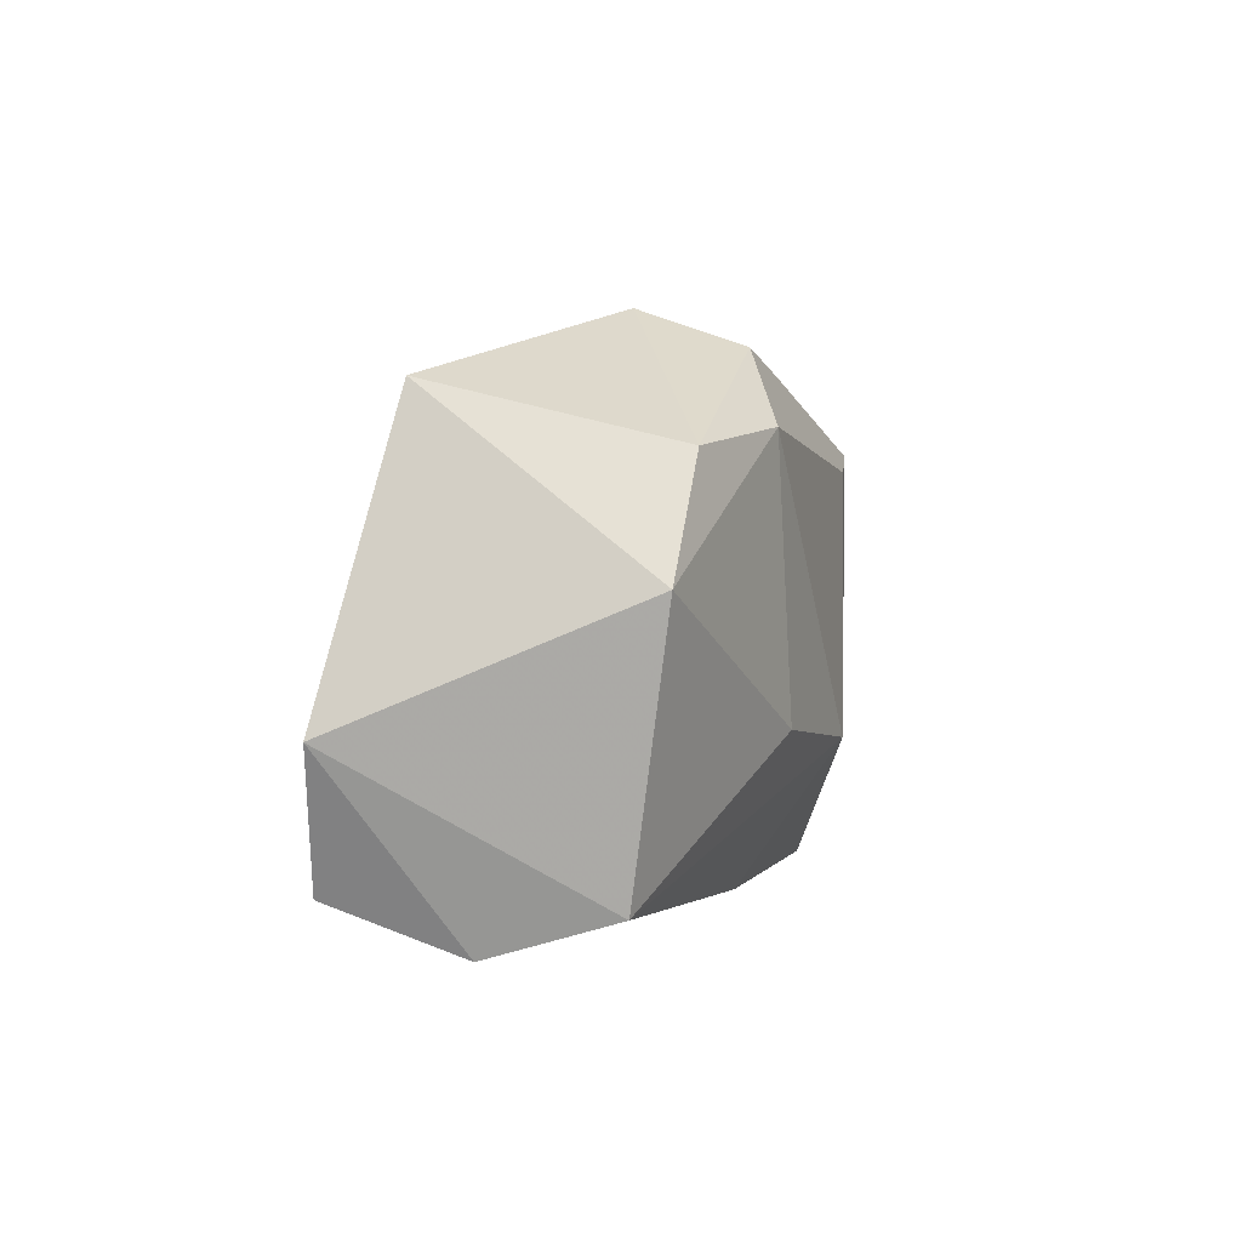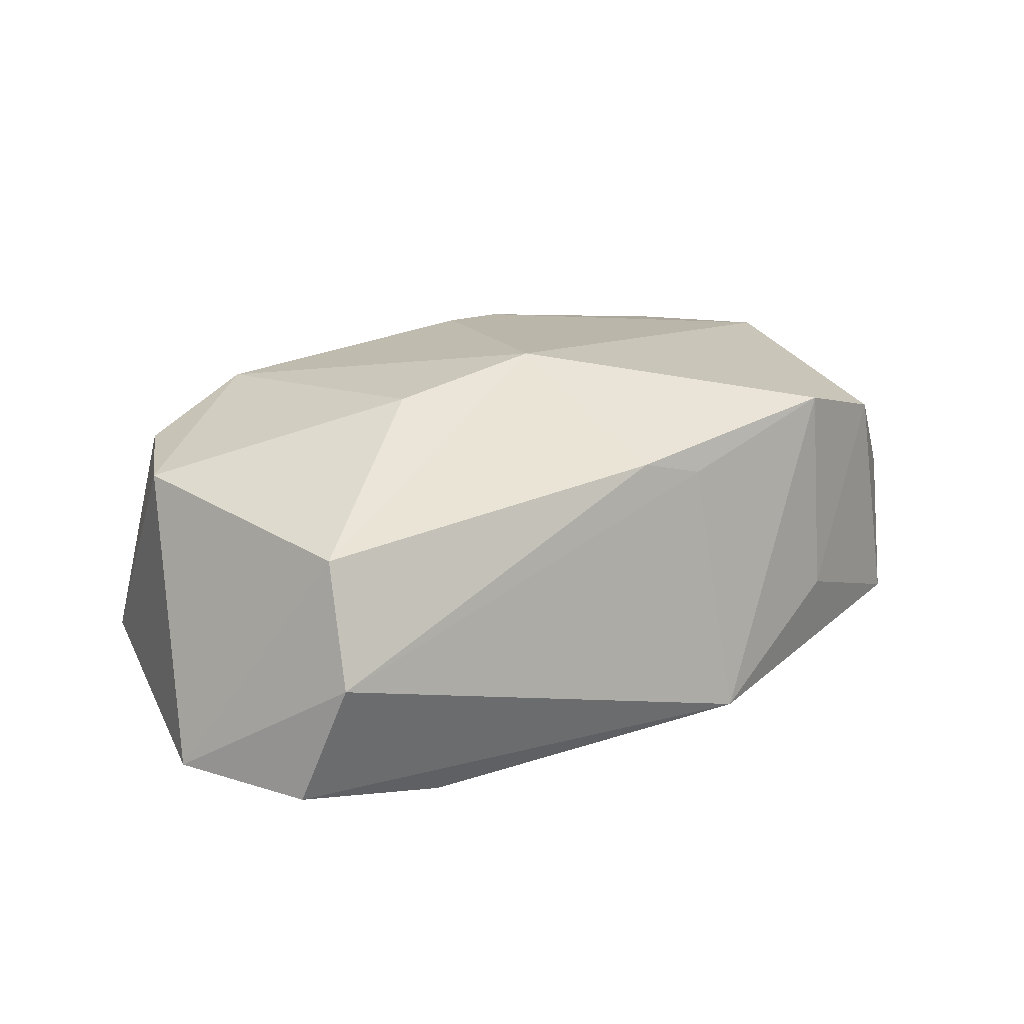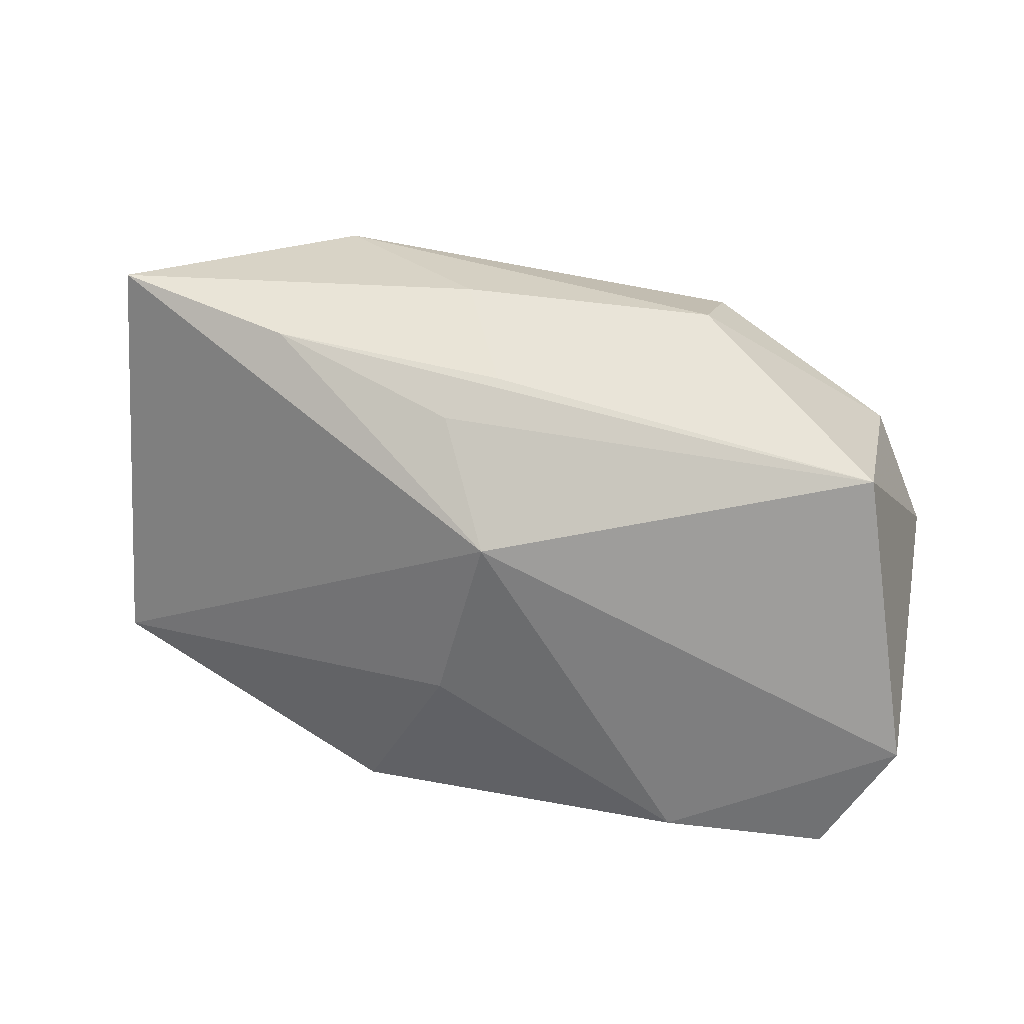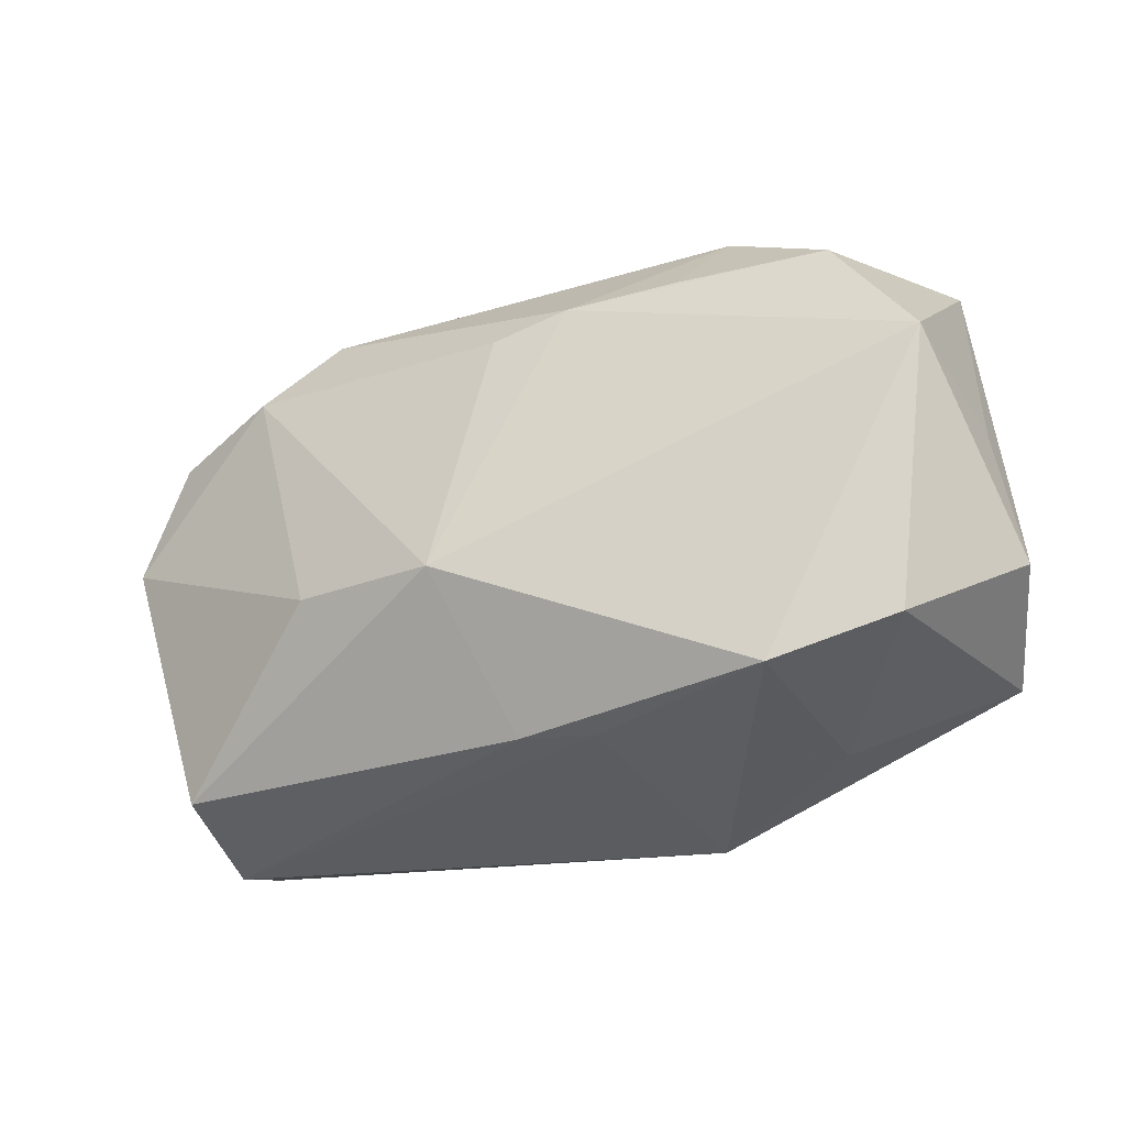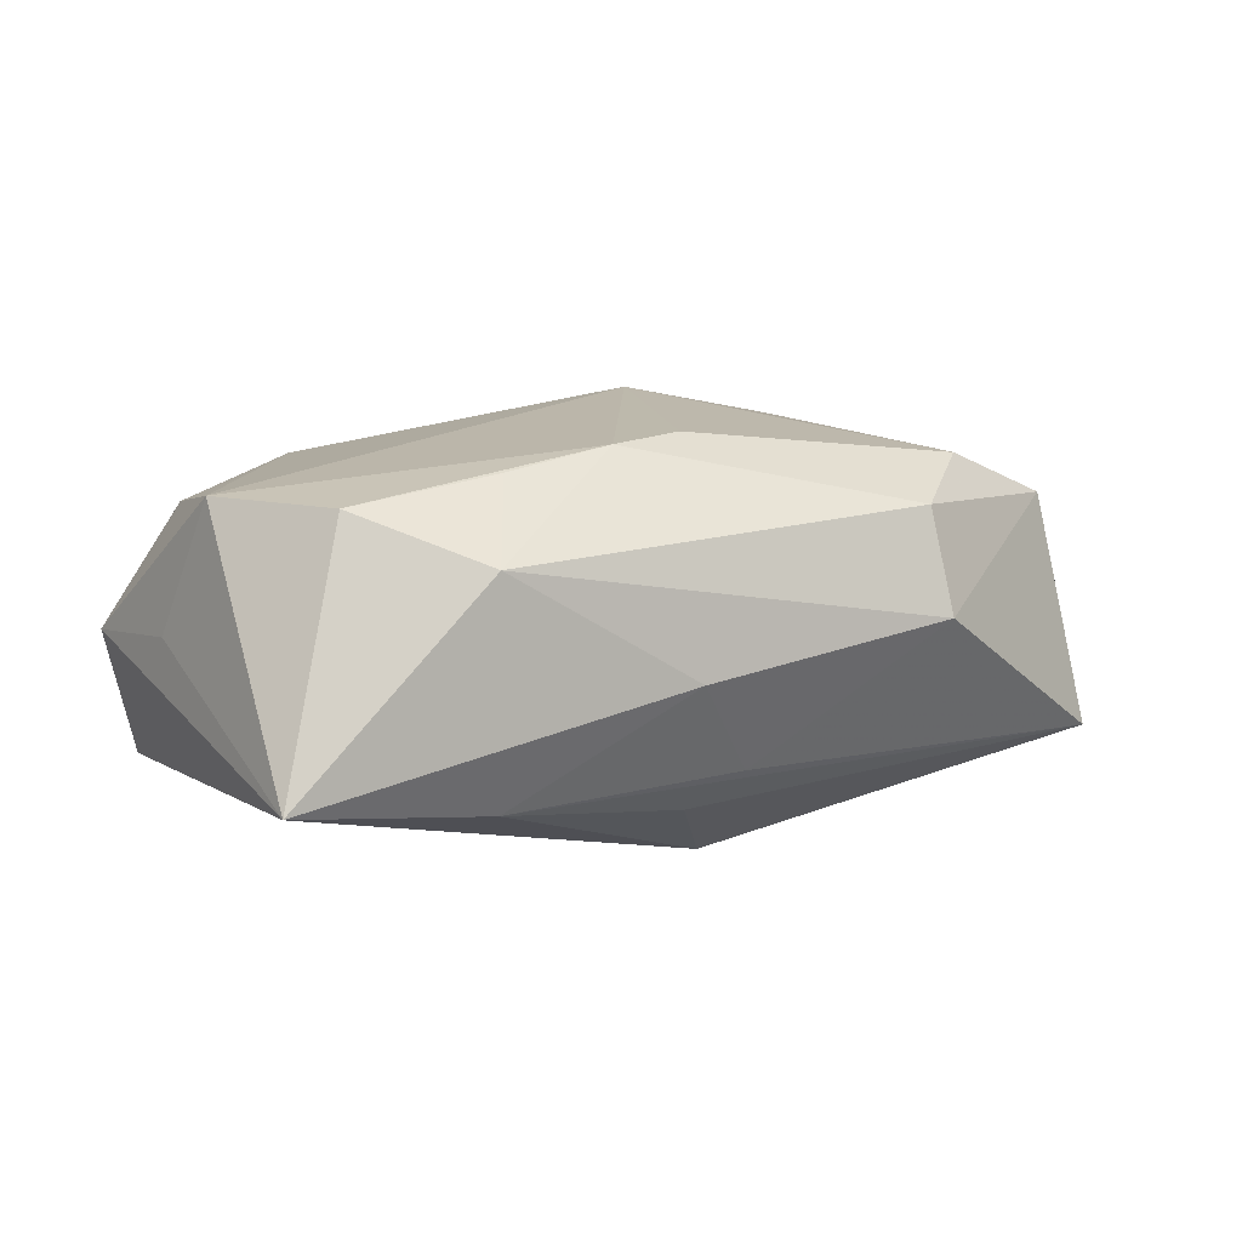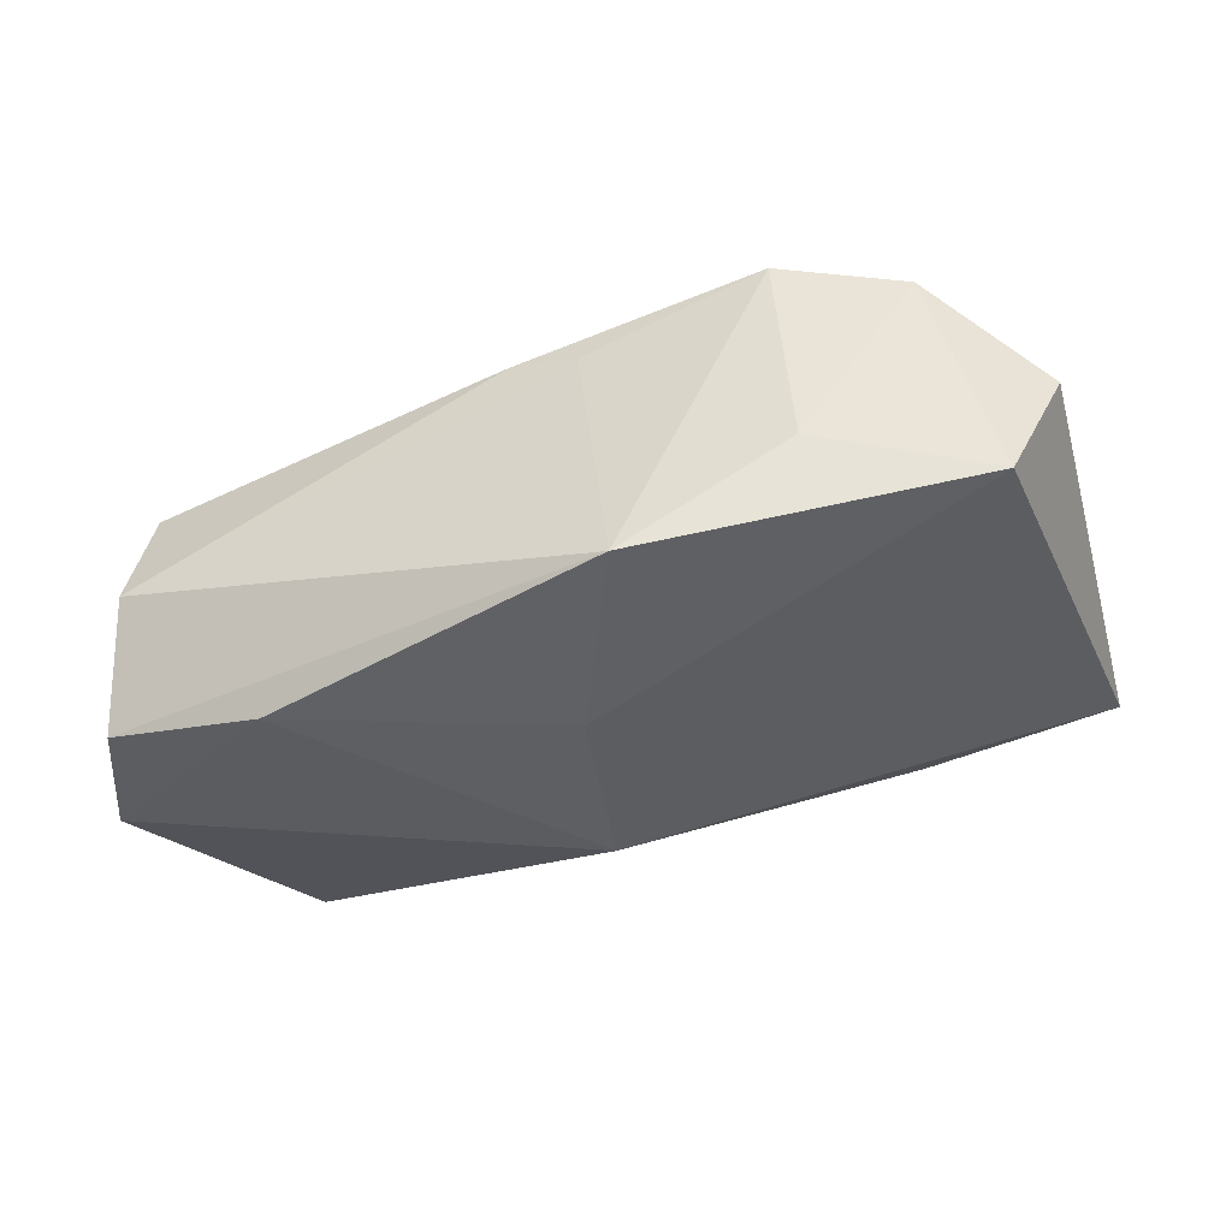
<metadata>
{"format":"obj","ext":"obj","renderer":"f3d","projection":"perspective","resolution":1024,"background":"white","views":[{"elev":-0.3,"azim":-81.7,"up":"+Y"},{"elev":15.1,"azim":-35.2,"up":"+Z"},{"elev":33.2,"azim":-161.4,"up":"+Y"},{"elev":-30.4,"azim":21.8,"up":"+Y"},{"elev":14.3,"azim":153.9,"up":"+Z"},{"elev":-40.9,"azim":23.1,"up":"+Z"}]}
</metadata>
<code>
v 0.002609 0.01685 -0.0107
v 0.04018 -0.008886 0.001798
v 0.009229 -0.02181 -0.01496
v -0.01724 -0.006985 0.01493
v 0.02271 -0.01895 -0.006009
v -0.003033 0.008353 -0.0175
v 0.001114 -0.007329 -0.0175
v 0.02906 0.01589 0.01484
v -0.01706 0.02316 0.003561
v 0.01968 0.02207 0.01081
v -0.03239 0.01205 0.01004
v -0.00453 -0.008025 0.01783
v 0.01951 0.02067 -0.007477
v -0.03697 0.002597 0.008863
v 0.03166 -0.01549 0.009938
v -0.03189 -0.01894 0.00538
v 0.005889 -0.02023 0.007684
v 0.00731 0.01414 0.01737
v -0.001094 0.01964 -0.007279
v 0.0213 -0.01902 0.0125
v 0.0008873 0.01241 0.0176
v -0.03227 -0.02181 -0.004877
v -0.02267 0.01405 0.01441
v -0.03996 -0.007048 -0.01431
v -9.043e-05 -0.02016 0.009155
v 0.01645 0.01519 0.01619
v -0.03426 -0.01767 -0.01522
v 0.03836 0.002302 0.003548
v -0.02079 -0.0176 -0.0175
v 0.00439 0.02346 0.001019
v 0.03589 0.006861 0.01474
v -0.03463 0.01668 -0.008919
v 0.03605 0.02255 -0.004651
v 0.03662 -0.01374 -0.01011
v -0.01654 0.02027 0.01189
f 29 24 6
f 7 29 6
f 3 29 7
f 27 29 3
f 24 29 27
f 3 7 34
f 6 33 34
f 34 7 6
f 6 24 32
f 33 8 31
f 10 8 33
f 3 34 5
f 5 34 15
f 13 33 6
f 30 10 33
f 33 13 30
f 20 31 12
f 15 31 20
f 3 5 20
f 20 5 15
f 24 27 22
f 22 16 24
f 22 27 3
f 15 34 2
f 2 31 15
f 2 34 33
f 21 23 12
f 24 16 14
f 14 32 24
f 6 32 1
f 1 13 6
f 32 13 1
f 19 13 32
f 19 30 13
f 12 16 25
f 25 20 12
f 16 22 25
f 33 31 28
f 28 2 33
f 31 2 28
f 12 31 18
f 18 21 12
f 18 31 8
f 10 35 18
f 23 21 18
f 18 35 23
f 12 23 4
f 23 14 4
f 4 16 12
f 4 14 16
f 32 14 11
f 11 14 23
f 23 35 11
f 10 30 9
f 9 35 10
f 9 19 32
f 30 19 9
f 32 11 9
f 9 11 35
f 17 22 3
f 17 25 22
f 3 20 17
f 20 25 17
f 8 10 26
f 26 18 8
f 10 18 26

</code>
